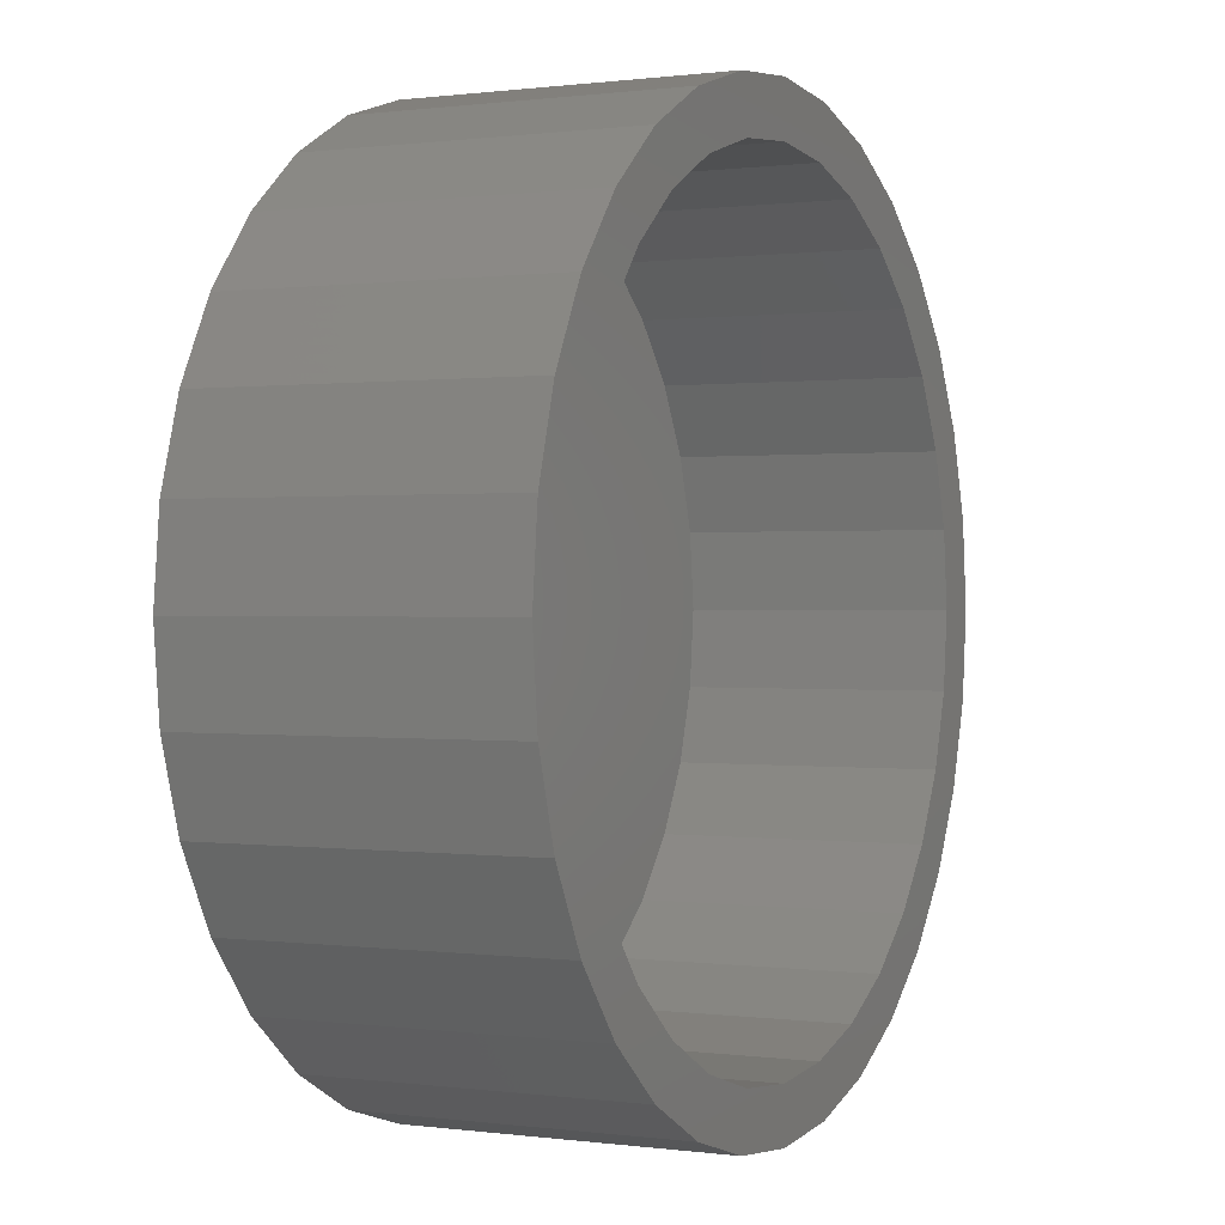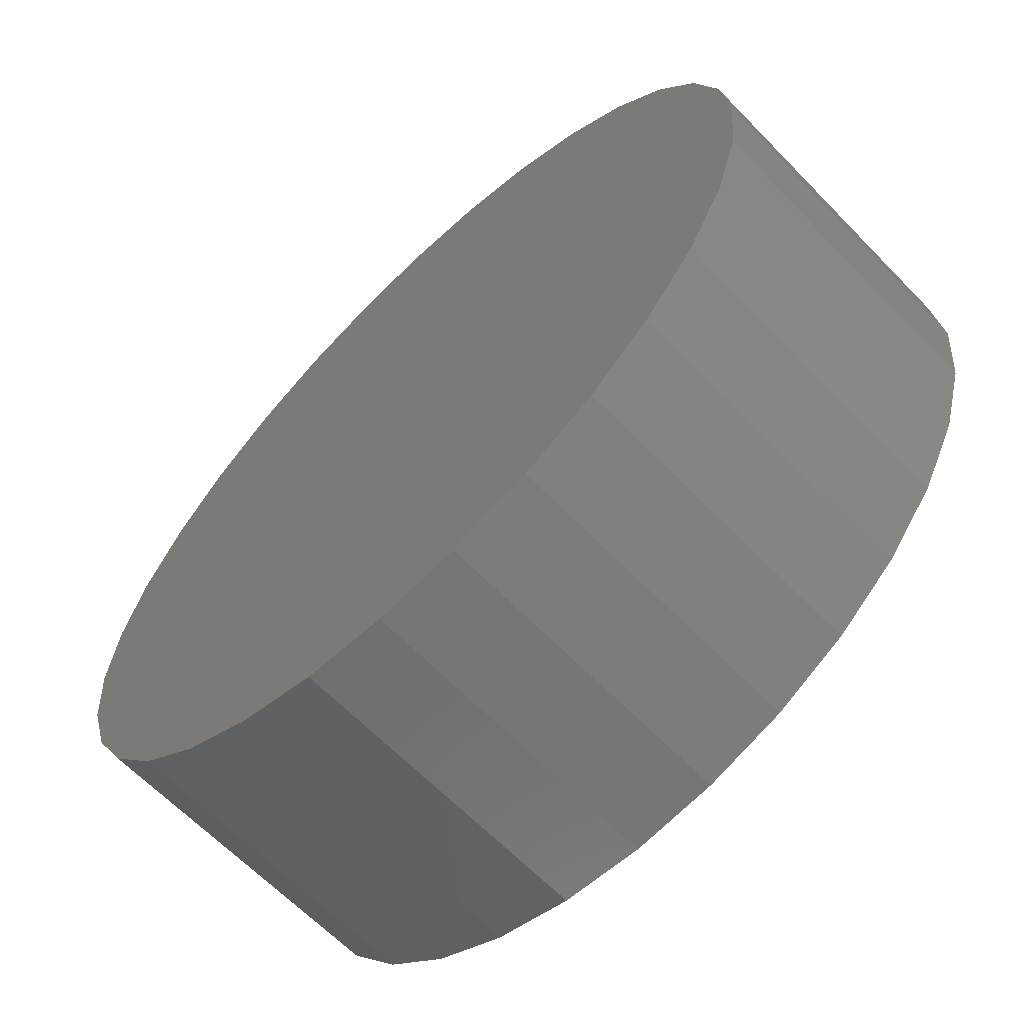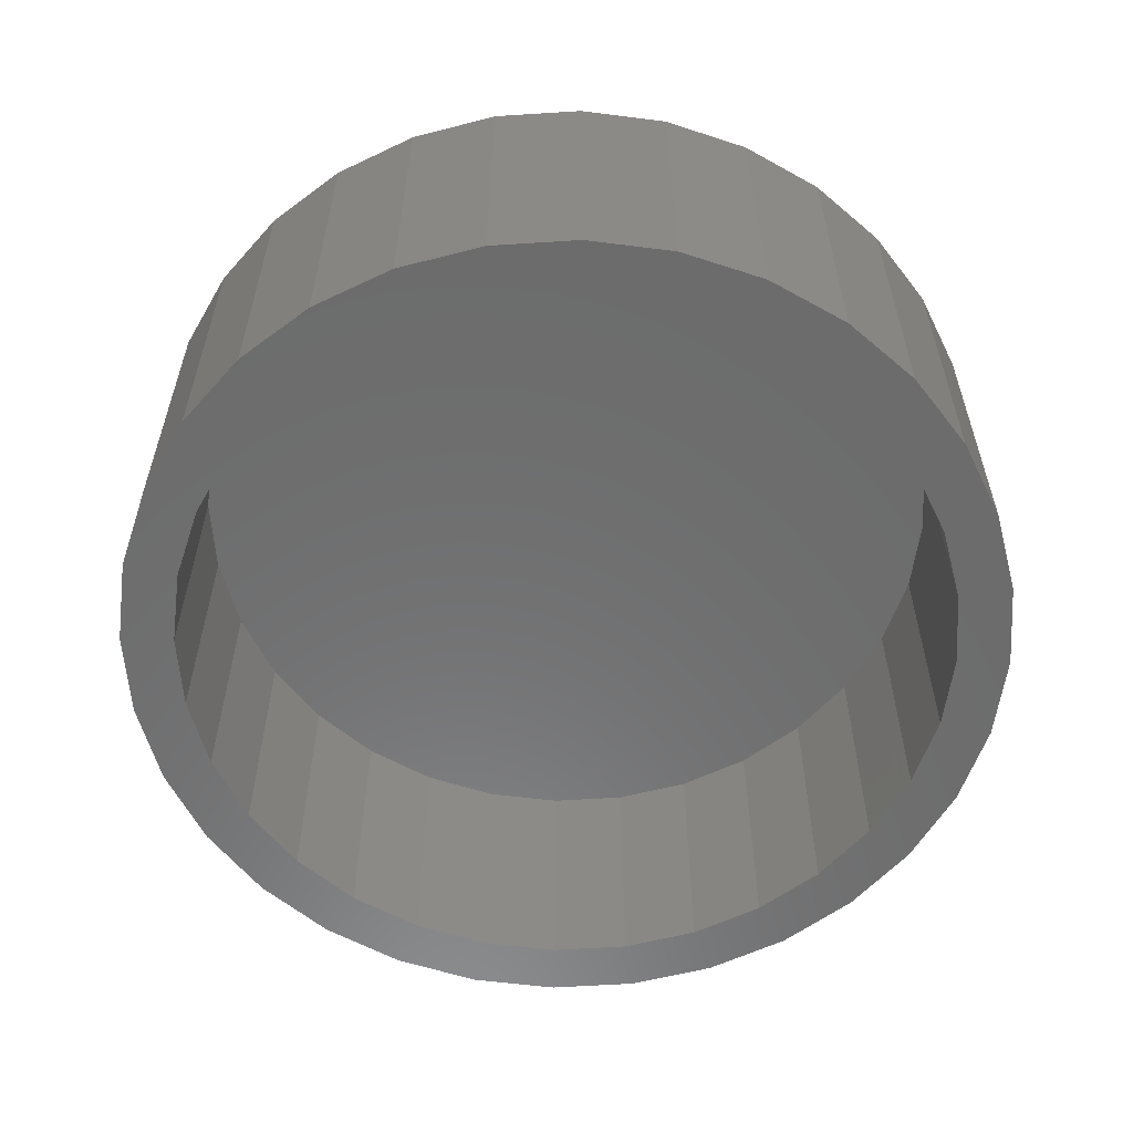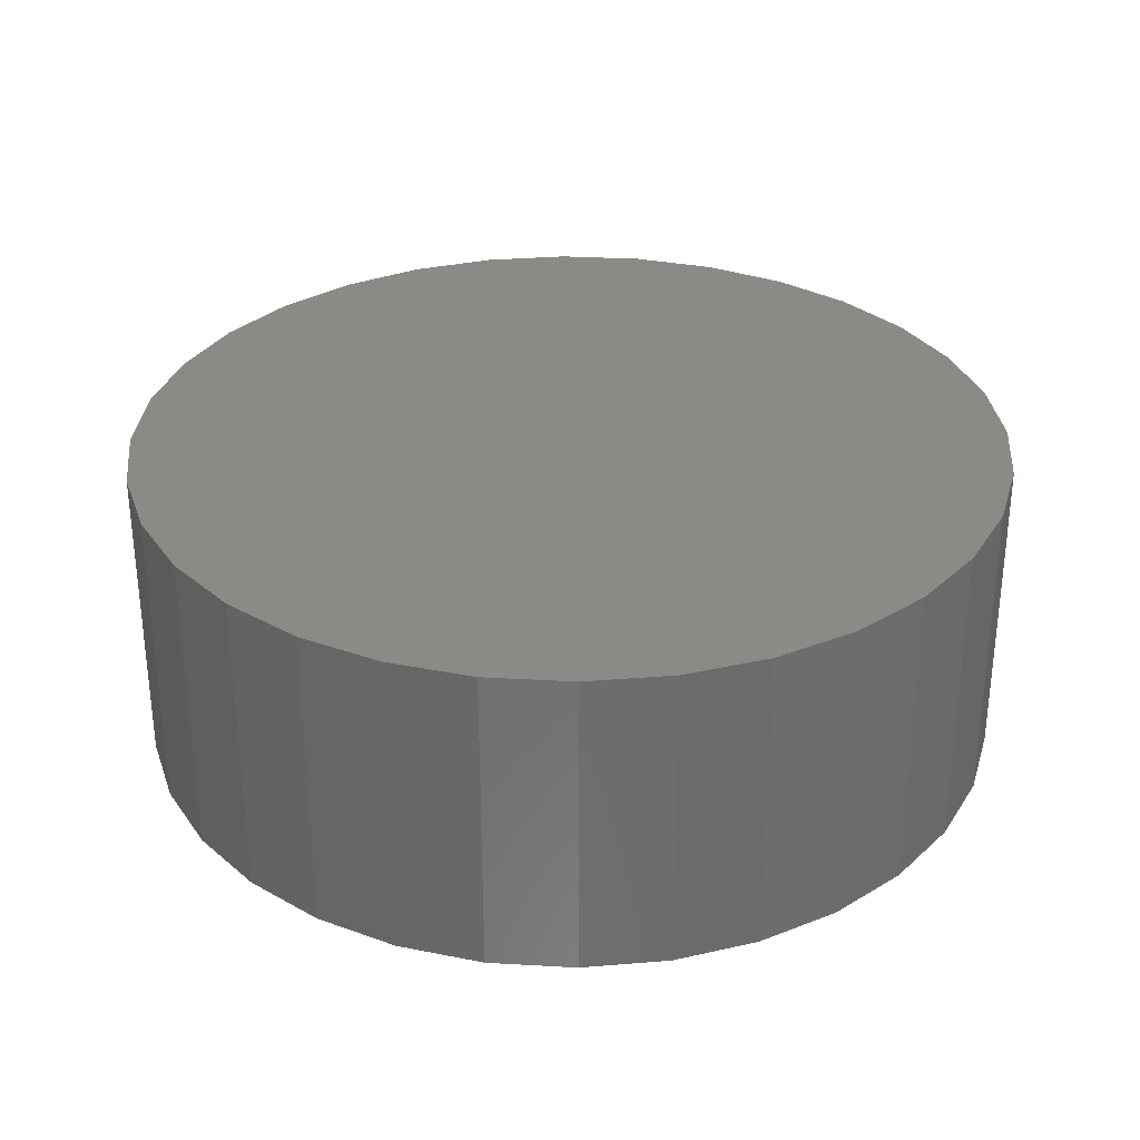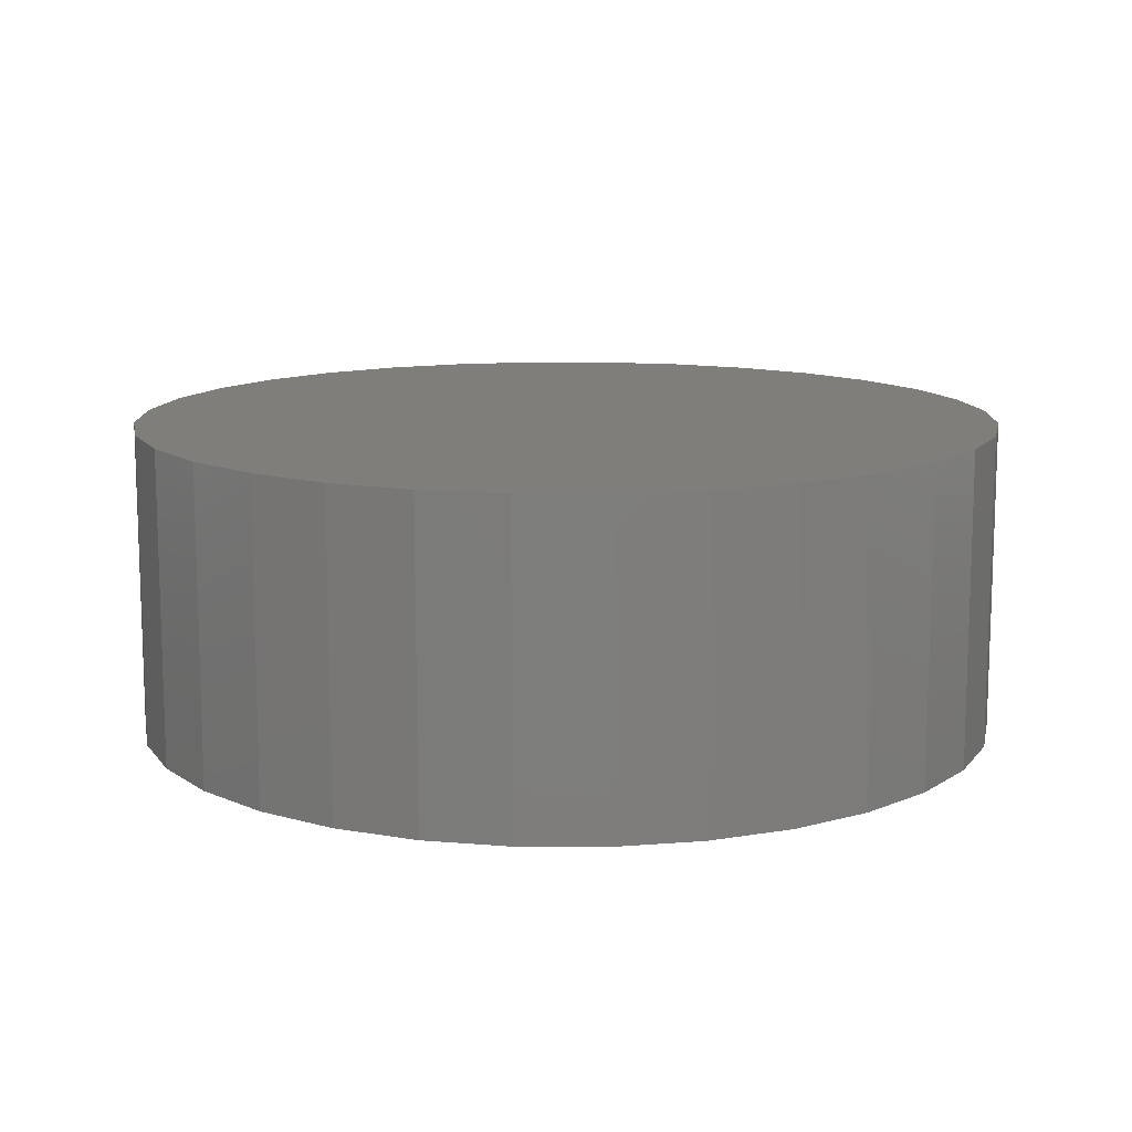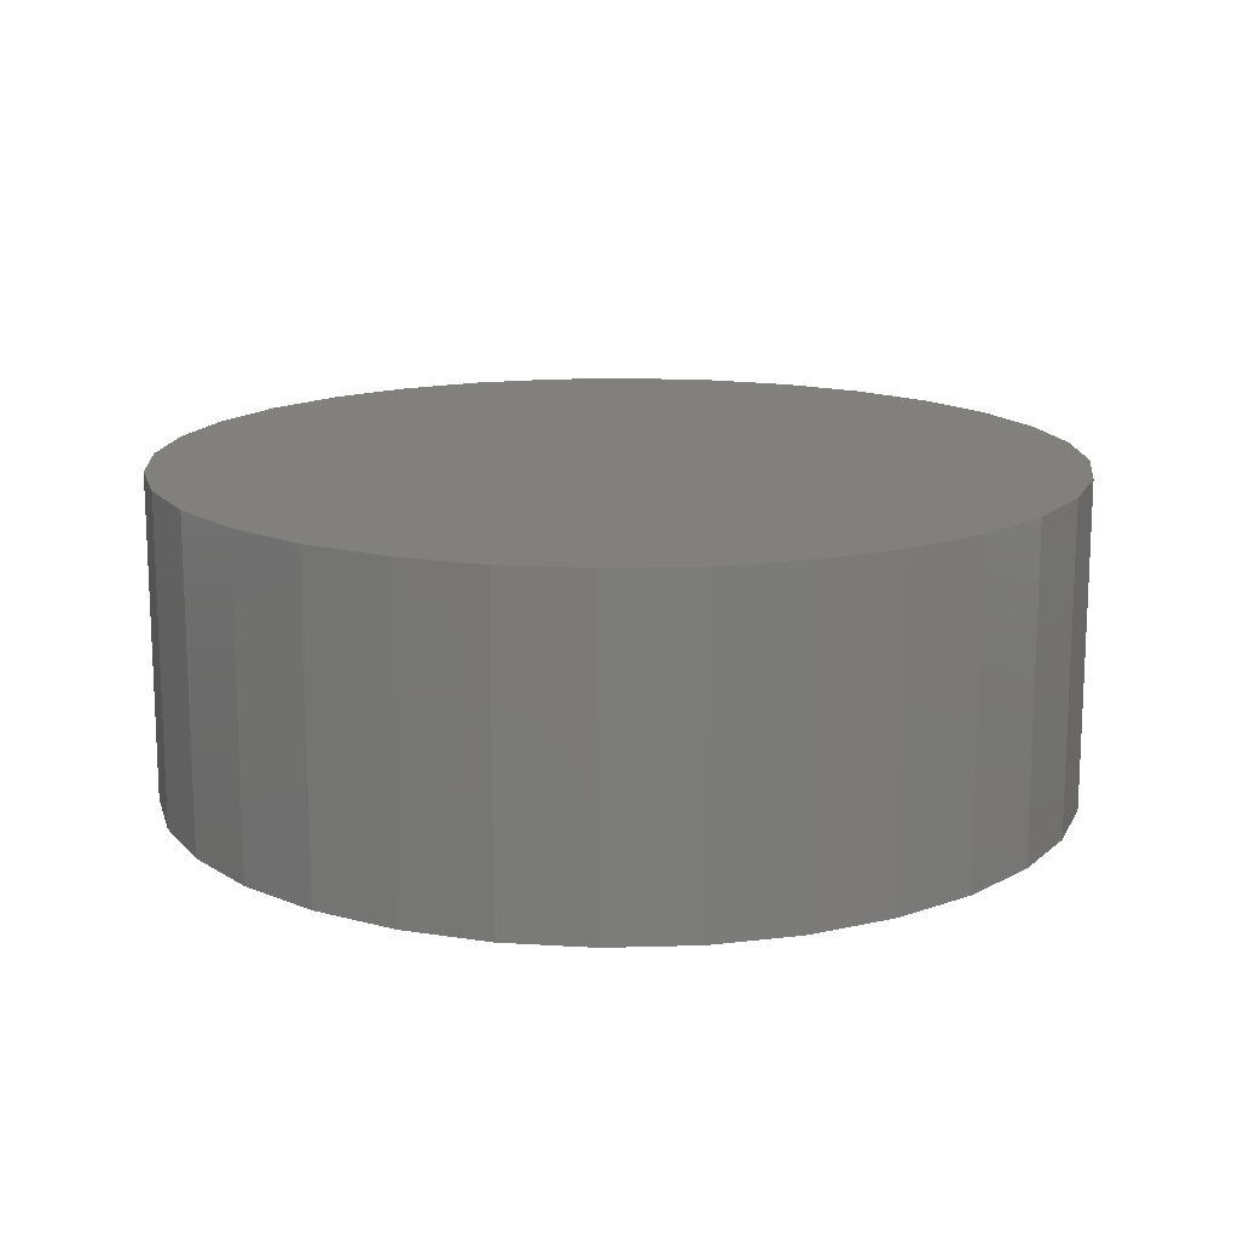
<metadata>
{"format":"stl","ext":"stl","renderer":"f3d","projection":"perspective","resolution":1024,"background":"white","views":[{"elev":0.4,"azim":116.5,"up":"+Y"},{"elev":-64.3,"azim":44.1,"up":"+Y"},{"elev":-58.2,"azim":-170.6,"up":"+Z"},{"elev":31.4,"azim":-136.0,"up":"+Z"},{"elev":12.2,"azim":-106.5,"up":"+Z"},{"elev":14.9,"azim":13.3,"up":"+Z"}]}
</metadata>
<code>
# stl→obj: 128 verts, 252 faces
v -0.6201 0.2601 0
v -0.7067 0.296 0
v -0.5573 0.3777 0
v 0.1405 0.6667 0
v 0.007895 0.6798 0
v 0.3039 0.7146 0
v 0.1588 0.7587 0
v 0.007895 0.7735 0
v -0.2881 0.7146 0
v -0.143 0.7587 0
v -0.1247 0.6667 0
v -0.2522 0.628 0
v -0.4218 0.6432 0
v -0.3698 0.5652 0
v -0.5391 0.547 0
v -0.4728 0.4807 0
v -0.6353 0.4297 0
v -0.4728 -0.4807 0
v -0.6353 -0.4297 0
v -0.5573 -0.3777 0
v -0.7067 -0.296 0
v -0.6201 -0.2601 0
v -0.7508 -0.1509 0
v -0.6588 -0.1326 0
v -0.7656 4.382e-16 0
v -0.6719 8.325e-17 0
v -0.7508 0.1509 0
v -0.6588 0.1326 0
v 0.007895 -0.6798 0
v -0.2881 -0.7146 0
v -0.1247 -0.6667 0
v -0.4218 -0.6432 0
v -0.2522 -0.628 0
v -0.5391 -0.547 0
v -0.3698 -0.5652 0
v 0.1588 -0.7587 0
v 0.007895 -0.7735 0
v 0.3039 -0.7146 0
v -0.143 -0.7587 0
v 0.6359 0.2601 0
v 0.5731 0.3777 0
v 0.7225 0.296 0
v 0.4886 0.4807 0
v 0.6511 0.4297 0
v 0.3856 0.5652 0
v 0.5549 0.547 0
v 0.268 0.628 0
v 0.4376 0.6432 0
v 0.4886 -0.4807 0
v 0.5731 -0.3777 0
v 0.6511 -0.4297 0
v 0.6359 -0.2601 0
v 0.7225 -0.296 0
v 0.6746 -0.1326 0
v 0.7666 -0.1509 0
v 0.6877 0 0
v 0.7814 -8.765e-16 0
v 0.6746 0.1326 0
v 0.7666 0.1509 0
v 0.1405 -0.6667 0
v 0.268 -0.628 0
v 0.4376 -0.6432 0
v 0.3856 -0.5652 0
v 0.5549 -0.547 0
v 0.1405 -0.6667 0.4609
v 0.268 -0.628 0.4609
v 0.3856 -0.5652 0.4609
v 0.4886 -0.4807 0.4609
v 0.5731 -0.3777 0.4609
v 0.6359 -0.2601 0.4609
v 0.6746 -0.1326 0.4609
v 0.6877 0 0.4609
v 0.007895 -0.6798 0.4609
v -0.1247 -0.6667 0.4609
v -0.2522 -0.628 0.4609
v -0.3698 -0.5652 0.4609
v -0.4728 -0.4807 0.4609
v -0.5573 -0.3777 0.4609
v -0.6201 -0.2601 0.4609
v -0.6588 -0.1326 0.4609
v -0.6719 8.325e-17 0.4609
v -0.1247 0.6667 0.4609
v -0.2522 0.628 0.4609
v -0.3698 0.5652 0.4609
v -0.4728 0.4807 0.4609
v -0.5573 0.3777 0.4609
v -0.6201 0.2601 0.4609
v -0.6588 0.1326 0.4609
v 0.007895 0.6798 0.4609
v 0.1405 0.6667 0.4609
v 0.268 0.628 0.4609
v 0.3856 0.5652 0.4609
v 0.4886 0.4807 0.4609
v 0.5731 0.3777 0.4609
v 0.6359 0.2601 0.4609
v 0.6746 0.1326 0.4609
v 0.7814 0 0.5547
v 0.7666 -0.1509 0.5547
v 0.7225 -0.296 0.5547
v 0.6511 -0.4297 0.5547
v 0.5549 -0.547 0.5547
v 0.4376 -0.6432 0.5547
v 0.3039 -0.7146 0.5547
v 0.1588 -0.7587 0.5547
v 0.007895 -0.7735 0.5547
v -0.143 -0.7587 0.5547
v -0.2881 -0.7146 0.5547
v -0.4218 -0.6432 0.5547
v -0.5391 -0.547 0.5547
v -0.6353 -0.4297 0.5547
v -0.7067 -0.296 0.5547
v -0.7508 -0.1509 0.5547
v -0.7656 4.382e-16 0.5547
v -0.7508 0.1509 0.5547
v -0.7067 0.296 0.5547
v -0.6353 0.4297 0.5547
v -0.5391 0.547 0.5547
v -0.4218 0.6432 0.5547
v -0.2881 0.7146 0.5547
v -0.143 0.7587 0.5547
v 0.007895 0.7735 0.5547
v 0.1588 0.7587 0.5547
v 0.3039 0.7146 0.5547
v 0.4376 0.6432 0.5547
v 0.5549 0.547 0.5547
v 0.6511 0.4297 0.5547
v 0.7225 0.296 0.5547
v 0.7666 0.1509 0.5547
f 1 2 3
f 4 5 6
f 6 5 7
f 7 5 8
f 5 9 8
f 8 9 10
f 5 11 9
f 9 11 12
f 9 12 13
f 13 12 14
f 13 14 15
f 15 14 16
f 15 16 17
f 17 16 3
f 17 3 2
f 18 19 20
f 20 19 21
f 20 21 22
f 22 21 23
f 22 23 24
f 24 23 25
f 24 25 26
f 26 25 27
f 26 27 28
f 28 27 2
f 28 2 1
f 29 30 31
f 31 30 32
f 31 32 33
f 33 32 34
f 33 34 35
f 35 34 19
f 35 19 18
f 36 37 38
f 38 37 29
f 37 39 29
f 29 39 30
f 40 41 42
f 42 41 43
f 42 43 44
f 44 43 45
f 44 45 46
f 46 45 47
f 46 47 48
f 48 47 4
f 48 4 6
f 49 50 51
f 51 50 52
f 51 52 53
f 53 52 54
f 53 54 55
f 55 54 56
f 55 56 57
f 57 56 58
f 57 58 59
f 59 58 40
f 59 40 42
f 29 60 38
f 38 60 61
f 38 61 62
f 62 61 63
f 62 63 64
f 64 63 49
f 64 49 51
f 29 65 60
f 60 65 66
f 60 66 61
f 61 66 67
f 61 67 63
f 63 67 68
f 63 68 49
f 49 68 69
f 49 69 50
f 50 69 70
f 50 70 52
f 52 70 71
f 52 71 54
f 54 71 72
f 54 72 56
f 65 29 73
f 73 29 31
f 73 31 74
f 74 31 33
f 74 33 75
f 75 33 35
f 75 35 76
f 76 35 18
f 76 18 77
f 77 18 20
f 77 20 78
f 78 20 22
f 78 22 79
f 79 22 24
f 79 24 80
f 80 24 26
f 80 26 81
f 5 82 11
f 11 82 83
f 11 83 12
f 12 83 84
f 12 84 14
f 14 84 85
f 14 85 16
f 16 85 86
f 16 86 3
f 3 86 87
f 3 87 1
f 1 87 88
f 1 88 28
f 28 88 81
f 28 81 26
f 82 5 89
f 89 5 4
f 89 4 90
f 90 4 47
f 90 47 91
f 91 47 45
f 91 45 92
f 92 45 43
f 92 43 93
f 93 43 41
f 93 41 94
f 94 41 40
f 94 40 95
f 95 40 58
f 95 58 96
f 96 58 56
f 96 56 72
f 57 97 55
f 55 97 98
f 55 98 53
f 53 98 99
f 53 99 51
f 51 99 100
f 51 100 64
f 64 100 101
f 64 101 62
f 62 101 102
f 62 102 38
f 38 102 103
f 38 103 36
f 36 103 104
f 36 104 37
f 37 104 105
f 37 105 39
f 39 105 106
f 39 106 30
f 30 106 107
f 30 107 32
f 32 107 108
f 32 108 34
f 34 108 109
f 34 109 19
f 19 109 110
f 19 110 21
f 21 110 111
f 21 111 23
f 23 111 112
f 23 112 25
f 25 112 113
f 25 113 27
f 27 113 114
f 27 114 2
f 2 114 115
f 2 115 17
f 17 115 116
f 17 116 15
f 15 116 117
f 15 117 13
f 13 117 118
f 13 118 9
f 9 118 119
f 9 119 10
f 10 119 120
f 10 120 8
f 8 120 121
f 8 121 7
f 7 121 122
f 7 122 6
f 6 122 123
f 6 123 48
f 48 123 124
f 48 124 46
f 46 124 125
f 46 125 44
f 44 125 126
f 44 126 42
f 42 126 127
f 42 127 59
f 59 127 128
f 59 128 57
f 57 128 97
f 120 122 121
f 122 120 123
f 123 120 119
f 123 119 124
f 124 119 118
f 124 118 125
f 125 118 117
f 125 117 126
f 126 117 116
f 126 116 127
f 127 116 115
f 127 115 128
f 128 115 114
f 128 114 97
f 97 114 113
f 97 113 98
f 98 113 112
f 98 112 99
f 99 112 111
f 99 111 100
f 100 111 110
f 100 110 101
f 101 110 109
f 101 109 102
f 102 109 108
f 102 108 103
f 103 108 107
f 103 107 104
f 104 107 106
f 104 106 105
f 71 96 72
f 81 88 80
f 80 88 87
f 80 87 79
f 79 87 86
f 79 86 78
f 78 86 85
f 78 85 77
f 77 85 84
f 77 84 76
f 76 84 83
f 76 83 75
f 75 83 82
f 75 82 74
f 74 82 89
f 74 89 73
f 73 89 90
f 73 90 65
f 65 90 91
f 65 91 66
f 66 91 92
f 66 92 67
f 67 92 93
f 67 93 68
f 68 93 94
f 68 94 69
f 69 94 95
f 69 95 70
f 70 95 96
f 70 96 71

</code>
